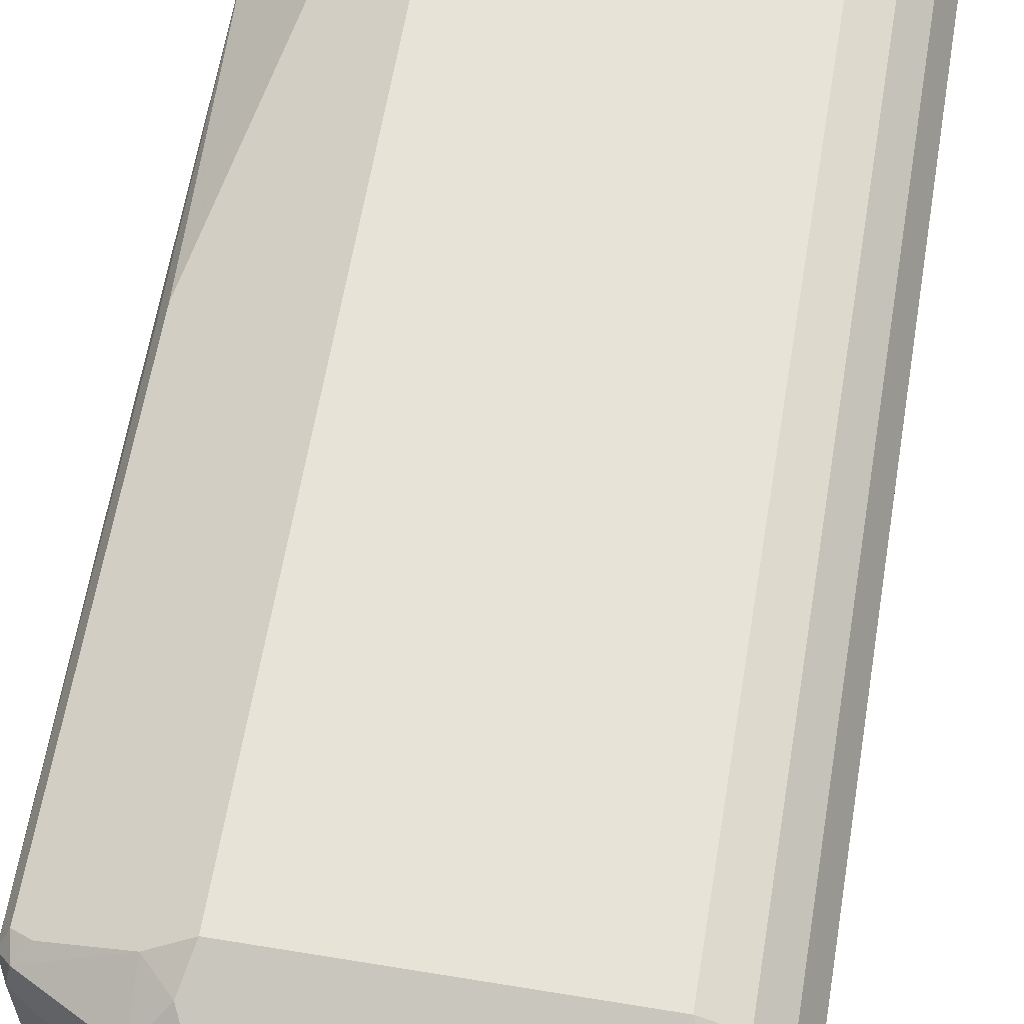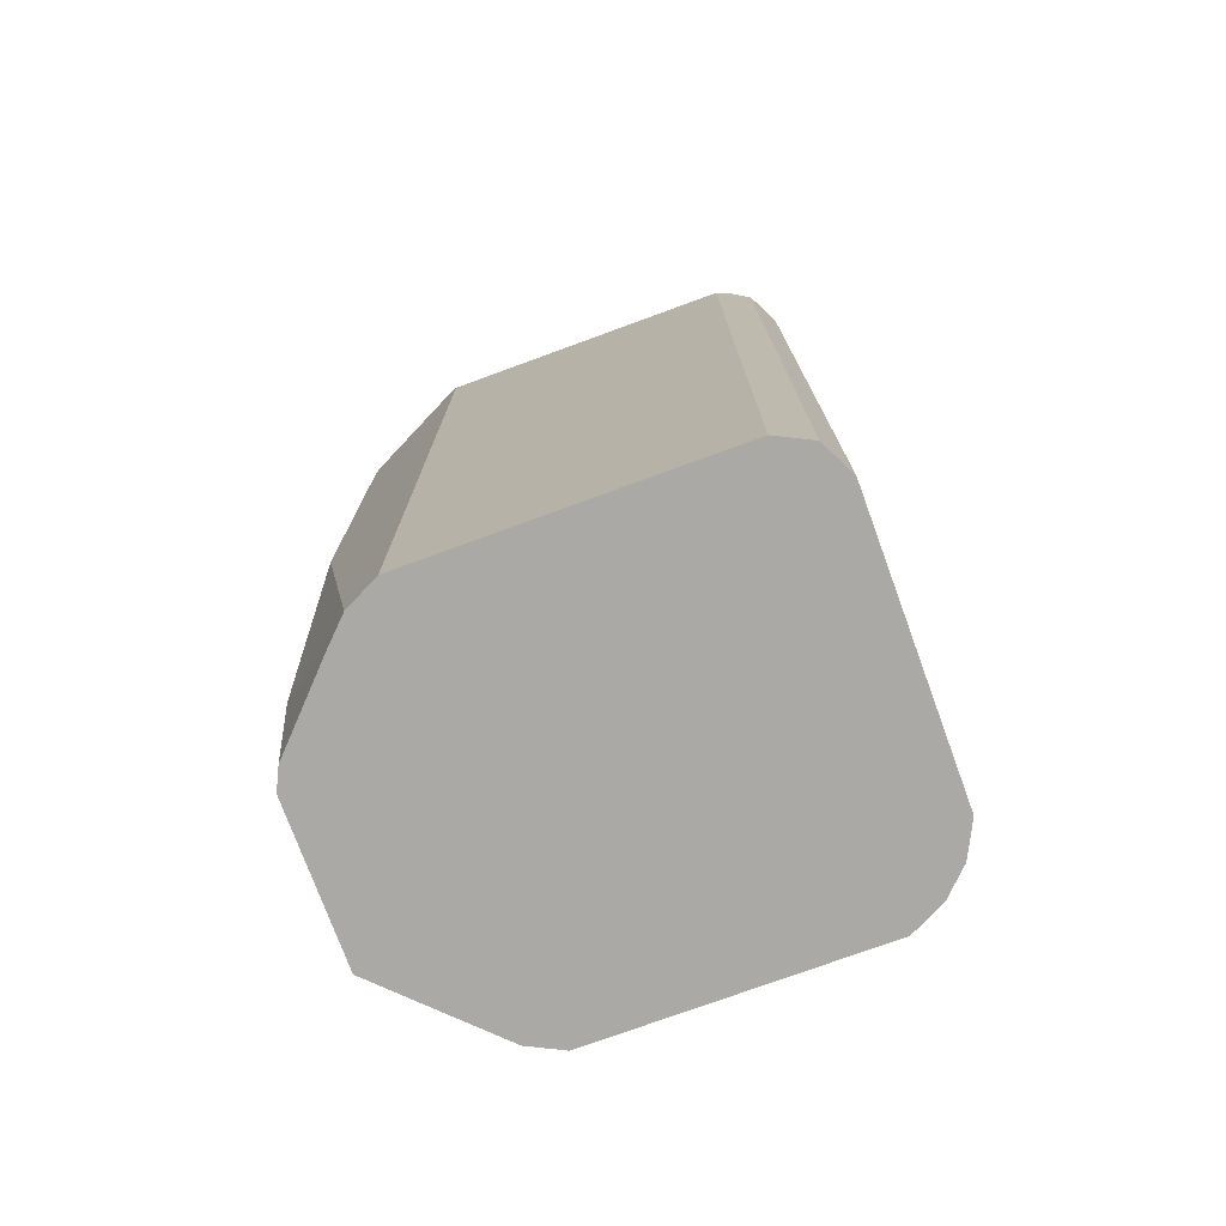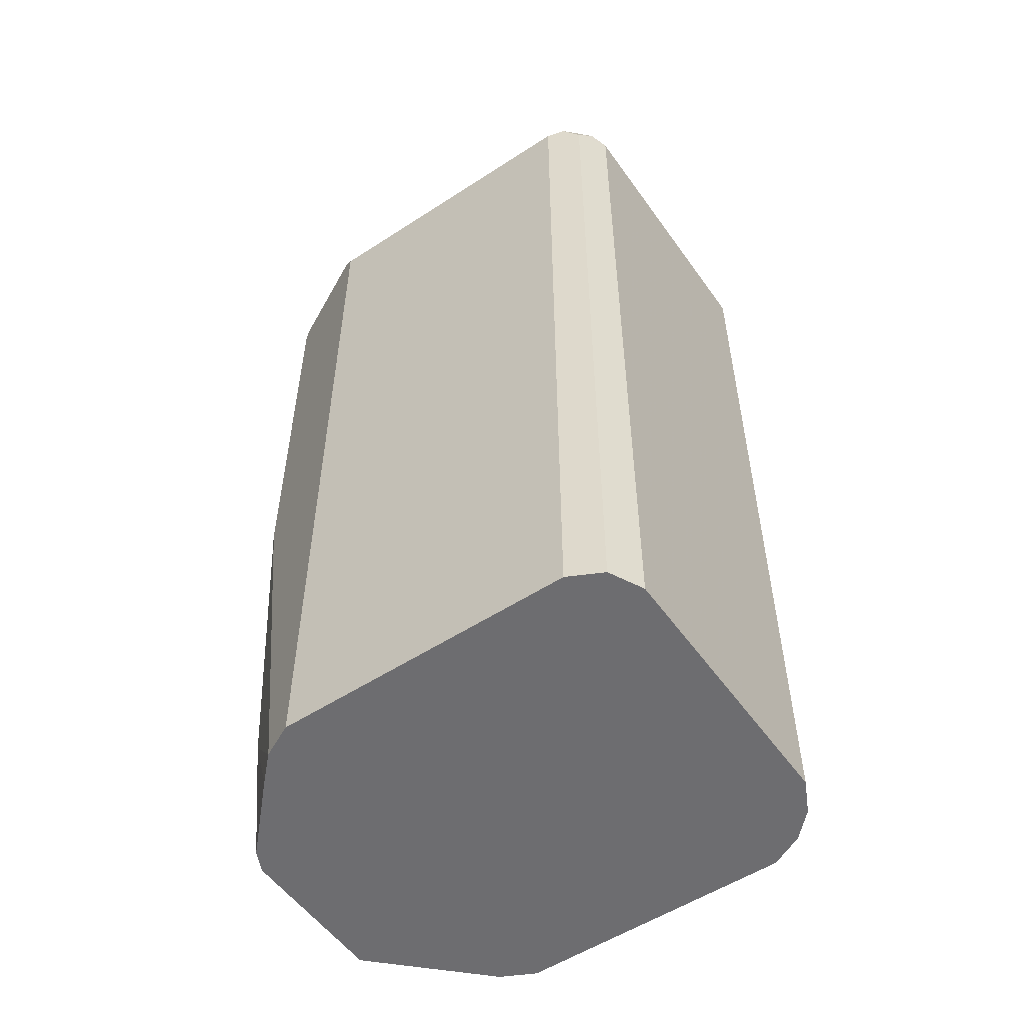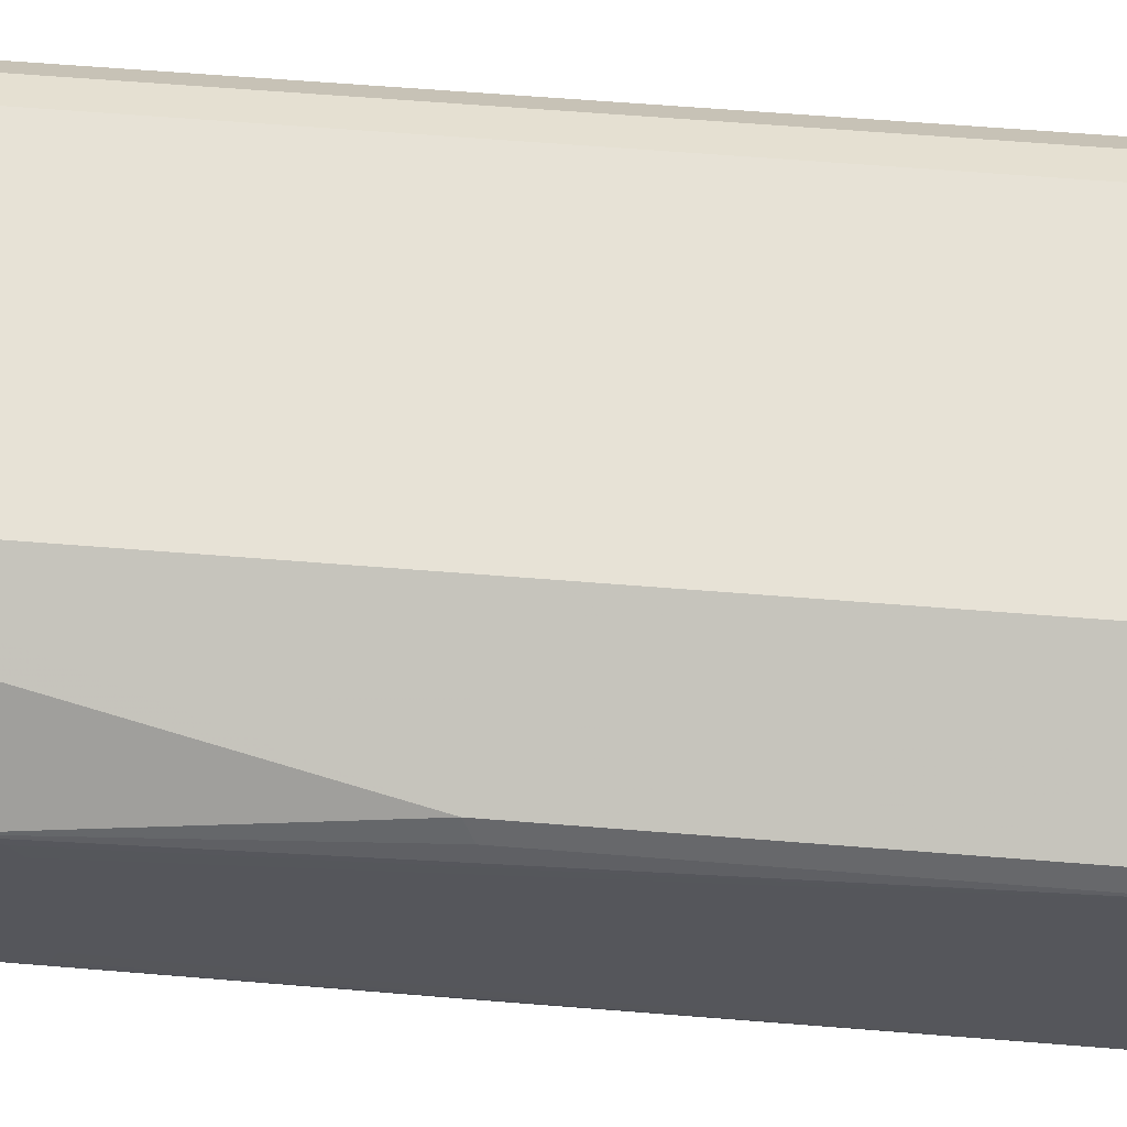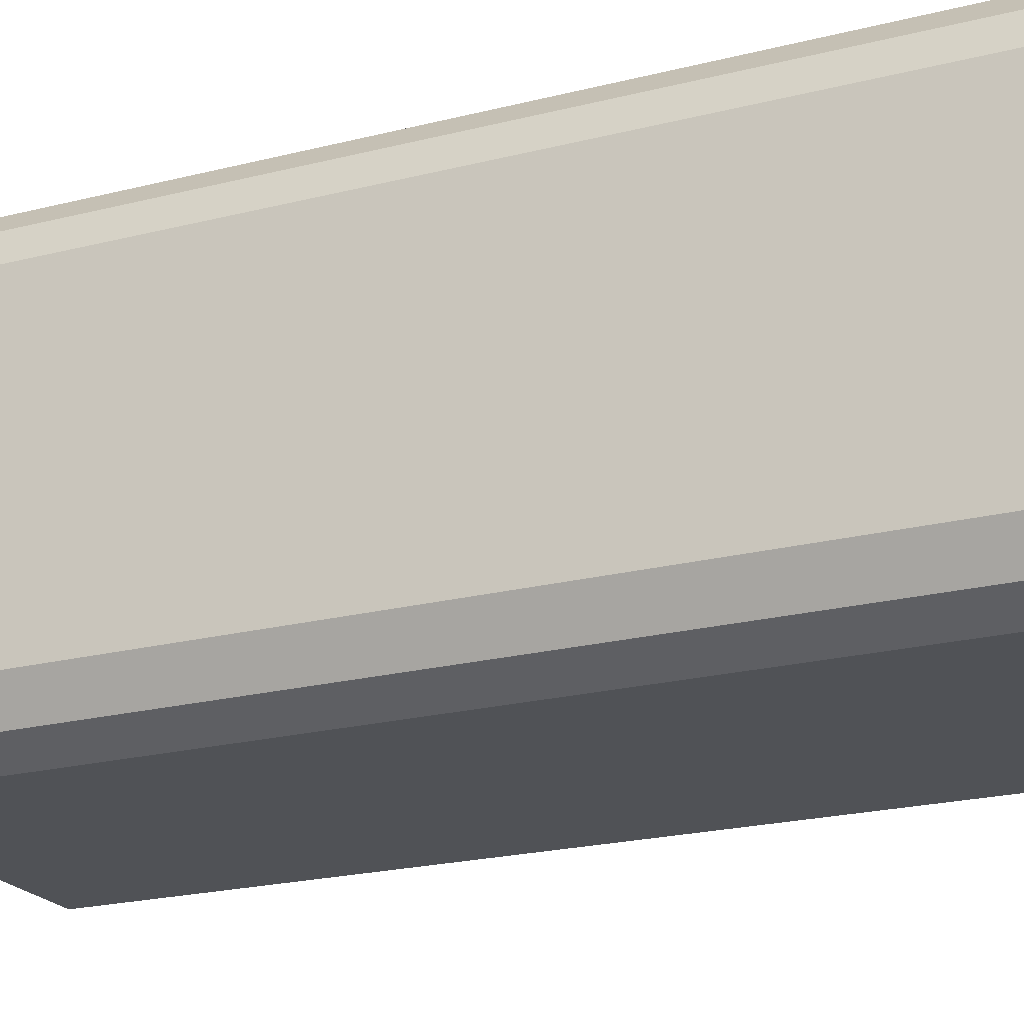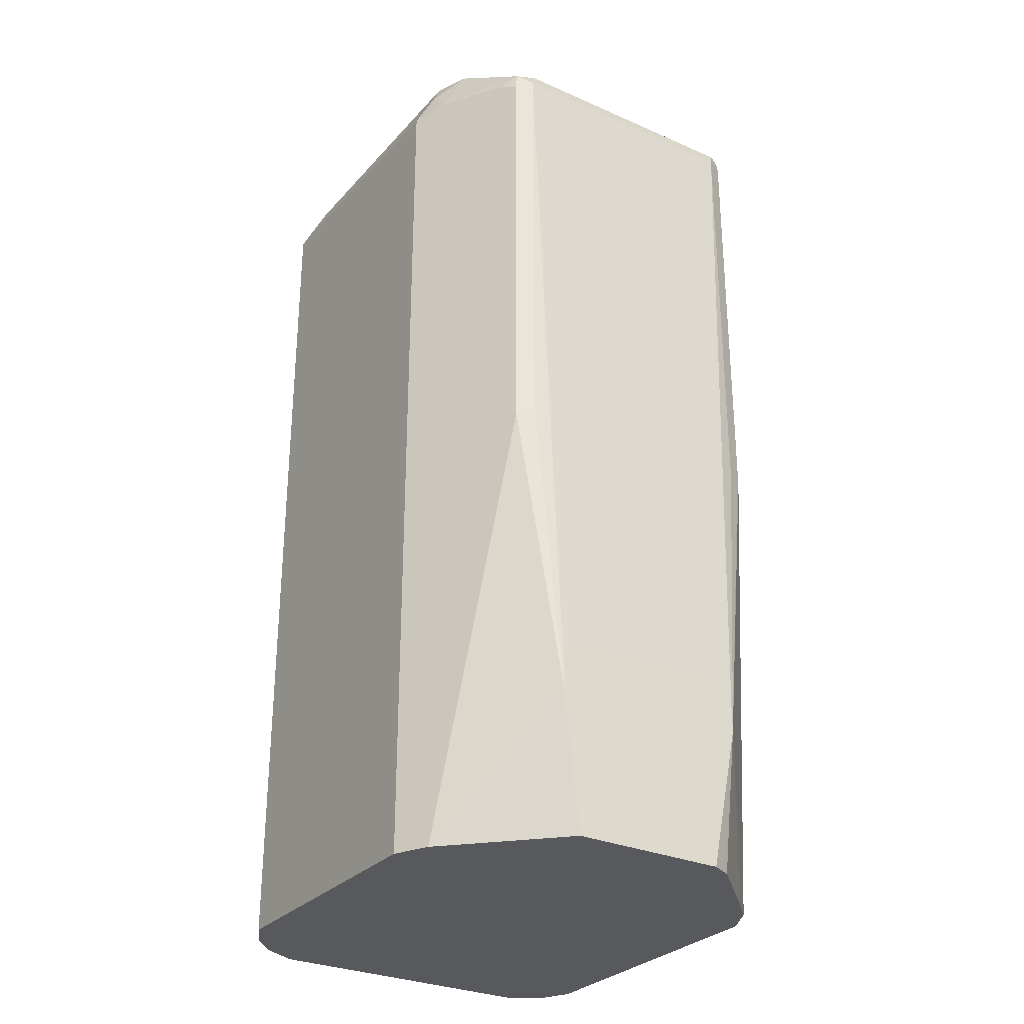
<metadata>
{"format":"obj","ext":"obj","renderer":"f3d","projection":"perspective","resolution":1024,"background":"white","views":[{"elev":61.7,"azim":9.5,"up":"+Y"},{"elev":-75.5,"azim":20.1,"up":"+Z"},{"elev":-54.1,"azim":34.7,"up":"+Z"},{"elev":63.7,"azim":-85.4,"up":"+Y"},{"elev":-21.1,"azim":114.8,"up":"+Y"},{"elev":-29.3,"azim":-123.1,"up":"+Z"}]}
</metadata>
<code>
v 0.7097 -0.1092 -0.1769
v 0.6976 -0.1334 -0.1769
v 0.7097 0.09098 -0.1769
v 0.7097 -0.1092 0.4549
v 0.6733 -0.1456 -0.1769
v 0.6976 -0.1334 0.4489
v 0.702 0.1065 -0.1769
v 0.7097 0.09098 0.4549
v 0.6915 -0.09098 0.4913
v 0.7036 -0.1092 0.4671
v 0.7006 -0.1183 0.4686
v 0.7036 -0.1213 0.461
v 0.455 -0.1456 -0.1769
v 0.6733 -0.1456 0.4549
v 0.6854 -0.1395 0.461
v 0.6976 0.1152 -0.1769
v 0.6976 0.1152 0.4549
v 0.7052 0.1001 0.464
v 0.6915 0.09098 0.4913
v 0.6854 -0.09098 0.5034
v 0.6824 -0.1001 0.505
v 0.6642 -0.1183 0.505
v 0.6824 -0.1365 0.4686
v 0.37 -0.1031 0.1456
v 0.4307 -0.1334 -0.1769
v 0.455 -0.1456 0.4549
v 0.6733 -0.1395 0.4671
v 0.6794 0.1334 -0.1769
v 0.6794 0.1334 0.4549
v 0.6794 0.1152 0.4913
v 0.687 0.1001 0.5004
v 0.6854 0.09098 0.5034
v 0.6733 0.09098 0.5096
v 0.6733 -0.09098 0.5096
v 0.455 -0.1213 0.5034
v 0.6551 -0.1213 0.5034
v 0.6551 -0.1092 0.5096
v 0.455 -0.1092 0.5096
v 0.364 -0.09098 0.1456
v 0.3685 -0.1001 0.1365
v 0.3583 -0.07279 -0.07275
v 0.37 -0.1031 0.4549
v 0.4125 -0.1152 -0.1769
v 0.455 -0.1395 0.4671
v 0.4459 -0.141 0.464
v 0.3731 -0.1046 0.464
v 0.6551 -0.1274 0.4913
v 0.6551 0.1456 -0.1769
v 0.6551 0.1456 0.4549
v 0.6612 0.1395 0.4671
v 0.6688 0.1365 0.464
v 0.6688 0.1183 0.5004
v 0.6756 0.1092 0.505
v 0.6551 0.1092 0.5096
v 0.4368 -0.1114 0.505
v 0.4459 -0.1228 0.5004
v 0.455 -0.1274 0.4913
v 0.4368 -0.09098 0.5096
v 0.364 -0.09098 0.4549
v 0.3583 -0.05093 -0.1769
v 0.364 -0.06279 -0.1769
v 0.3657 -0.06615 -0.1769
v 0.3583 -0.07279 -0.05454
v 0.37 -0.09705 0.4671
v 0.455 0.1456 -0.1769
v 0.455 0.1456 0.4549
v 0.4611 0.1395 0.4671
v 0.6551 0.1274 0.4913
v 0.6612 0.1213 0.5034
v 0.455 0.1092 0.5096
v 0.4247 -0.09705 0.5034
v 0.4368 0.09098 0.5096
v 0.3583 -0.05458 -0.03633
v 0.3583 -0.0629 -0.0405
v 0.3583 -0.06672 -0.04245
v 0.364 0.09098 0.4549
v 0.3583 0.06142 -0.1769
v 0.37 0.08491 0.4671
v 0.4307 0.1334 -0.1769
v 0.37 0.1031 0.1396
v 0.37 0.1031 0.4489
v 0.3822 0.1092 0.4549
v 0.4307 0.1334 0.461
v 0.4489 0.1334 0.4792
v 0.455 0.1274 0.4913
v 0.4611 0.1213 0.5034
v 0.4398 0.1061 0.5065
v 0.4459 0.1183 0.5004
v 0.4307 0.1152 0.4974
v 0.4247 0.08491 0.5034
v 0.3583 0.05458 -0.03633
v 0.3731 0.1001 0.464
v 0.364 0.09098 0.1456
v 0.3583 0.07279 -0.05454
v 0.3583 0.06672 -0.04245
v 0.3583 0.07279 -0.07275
f 1 2 5
f 44 57 56
f 44 56 45
f 45 56 46
f 46 56 55
f 46 55 64
f 48 65 66
f 48 66 49
f 49 66 67
f 49 67 50
f 50 67 85
f 50 85 68
f 50 68 69
f 50 69 52
f 50 52 51
f 52 69 53
f 53 69 54
f 54 69 86
f 54 86 70
f 55 71 64
f 42 64 59
f 42 46 64
f 41 96 77
f 41 94 96
f 33 37 34
f 33 53 54
f 35 38 55
f 35 55 56
f 35 56 57
f 35 57 47
f 35 47 36
f 38 58 55
f 39 41 40
f 55 58 71
f 39 59 63
f 41 60 61
f 41 61 62
f 41 62 43
f 41 63 75
f 41 75 74
f 41 74 73
f 41 73 91
f 41 91 95
f 41 95 94
f 39 63 41
f 58 72 90
f 58 90 71
f 59 73 74
f 72 78 90
f 76 78 92
f 76 92 81
f 76 81 80
f 76 80 93
f 76 93 96
f 76 96 94
f 76 94 95
f 76 95 91
f 72 89 78
f 77 96 79
f 79 96 80
f 80 96 93
f 81 92 82
f 82 92 83
f 83 92 89
f 83 89 84
f 84 89 85
f 85 89 88
f 85 88 86
f 78 89 92
f 33 38 37
f 72 87 89
f 70 88 89
f 59 74 75
f 59 75 63
f 59 64 78
f 59 78 76
f 59 76 91
f 59 91 73
f 64 71 90
f 64 90 78
f 65 79 80
f 70 89 87
f 65 80 81
f 66 81 82
f 66 82 83
f 66 83 84
f 66 84 85
f 66 85 67
f 68 85 86
f 68 86 69
f 70 87 72
f 70 86 88
f 65 81 66
f 33 58 38
f 41 77 60
f 33 70 72
f 4 10 11
f 4 11 12
f 4 12 6
f 5 14 26
f 5 26 13
f 6 12 15
f 6 15 14
f 7 16 17
f 7 17 8
f 4 9 10
f 8 17 18
f 8 31 19
f 9 19 32
f 9 32 20
f 9 20 10
f 10 20 21
f 10 21 11
f 11 21 22
f 11 22 23
f 11 23 15
f 8 18 31
f 11 15 12
f 33 72 58
f 3 7 8
f 1 5 13
f 1 13 25
f 1 25 43
f 1 43 62
f 1 62 61
f 1 61 60
f 1 60 77
f 1 77 79
f 1 79 65
f 4 8 19
f 1 65 48
f 1 28 16
f 1 16 7
f 1 7 3
f 1 3 8
f 1 8 4
f 1 4 6
f 1 6 2
f 2 6 14
f 2 14 5
f 1 48 28
f 13 24 25
f 4 19 9
f 13 42 24
f 24 42 59
f 24 59 39
f 25 41 43
f 26 44 45
f 26 45 46
f 26 46 42
f 27 36 47
f 27 47 57
f 28 48 49
f 24 41 25
f 28 49 29
f 29 50 51
f 29 51 52
f 29 52 30
f 30 52 53
f 30 53 31
f 31 53 32
f 32 53 33
f 33 54 70
f 13 26 42
f 29 49 50
f 24 40 41
f 27 57 44
f 24 39 40
f 14 15 27
f 14 27 44
f 14 44 26
f 15 23 27
f 16 28 29
f 16 29 17
f 17 30 31
f 17 31 18
f 19 31 32
f 20 32 21
f 17 29 30
f 21 34 37
f 21 37 22
f 21 32 33
f 22 35 36
f 22 36 27
f 22 27 23
f 22 37 38
f 21 33 34
f 22 38 35

</code>
